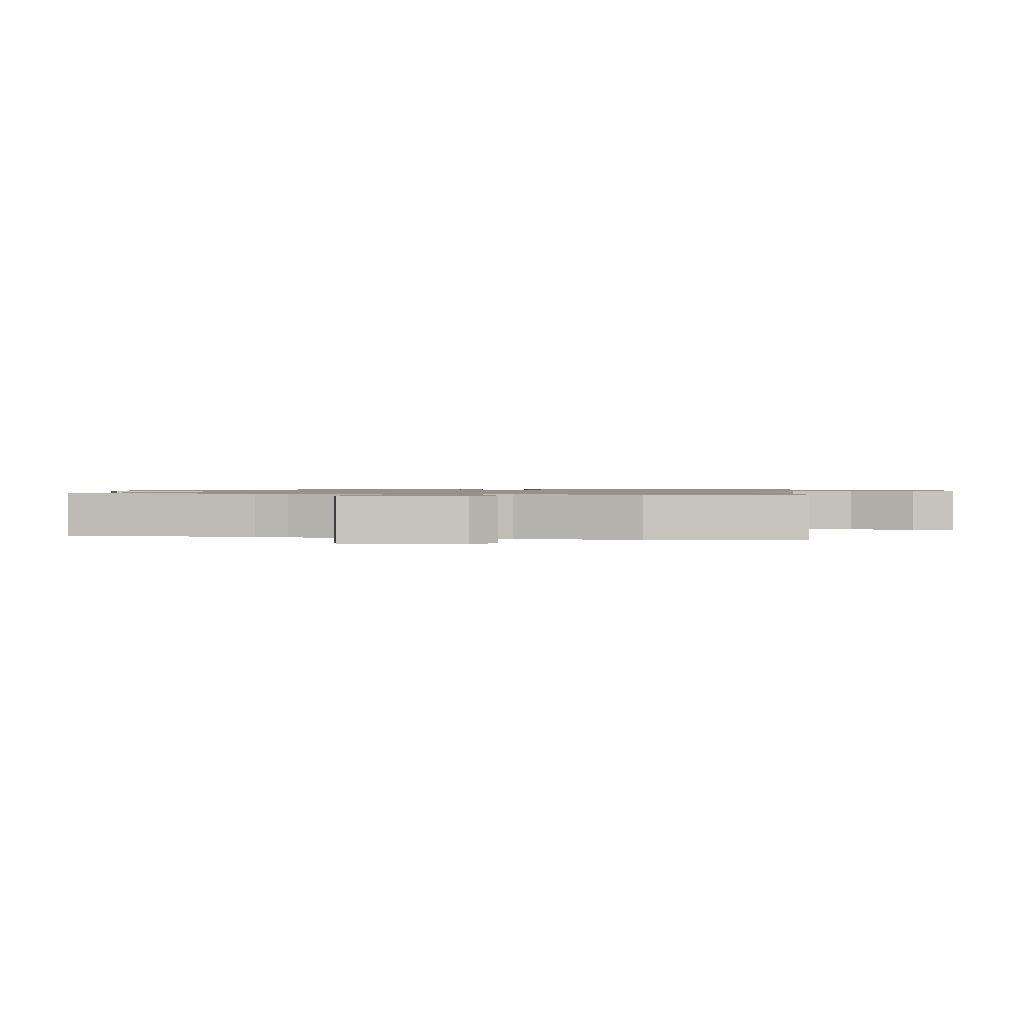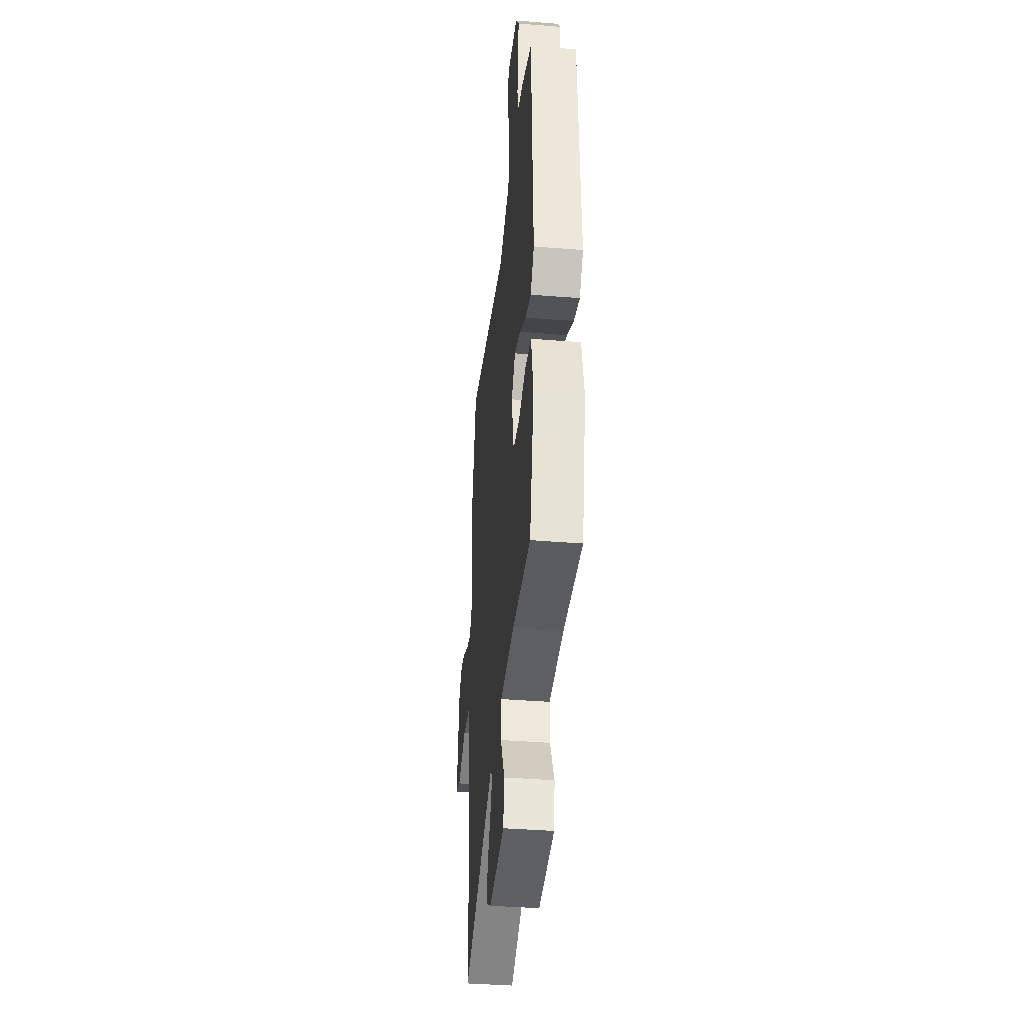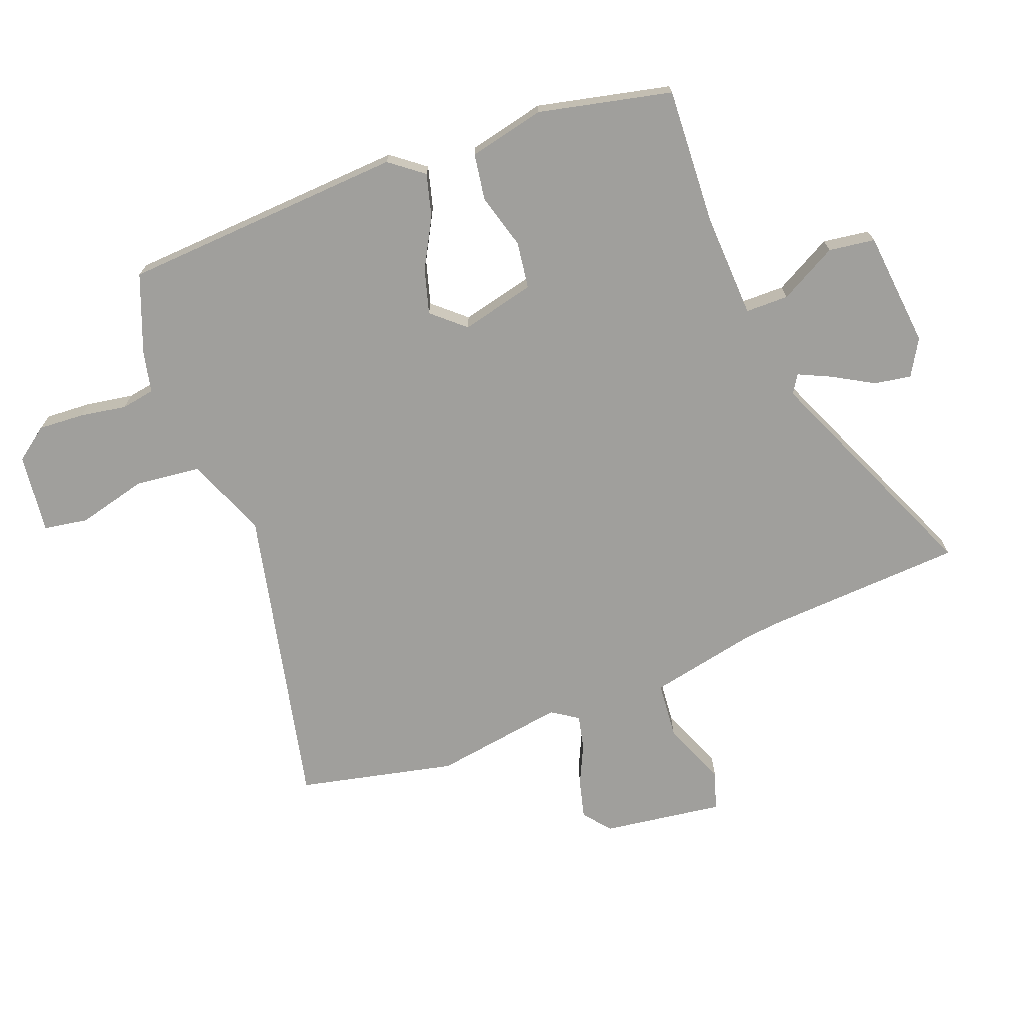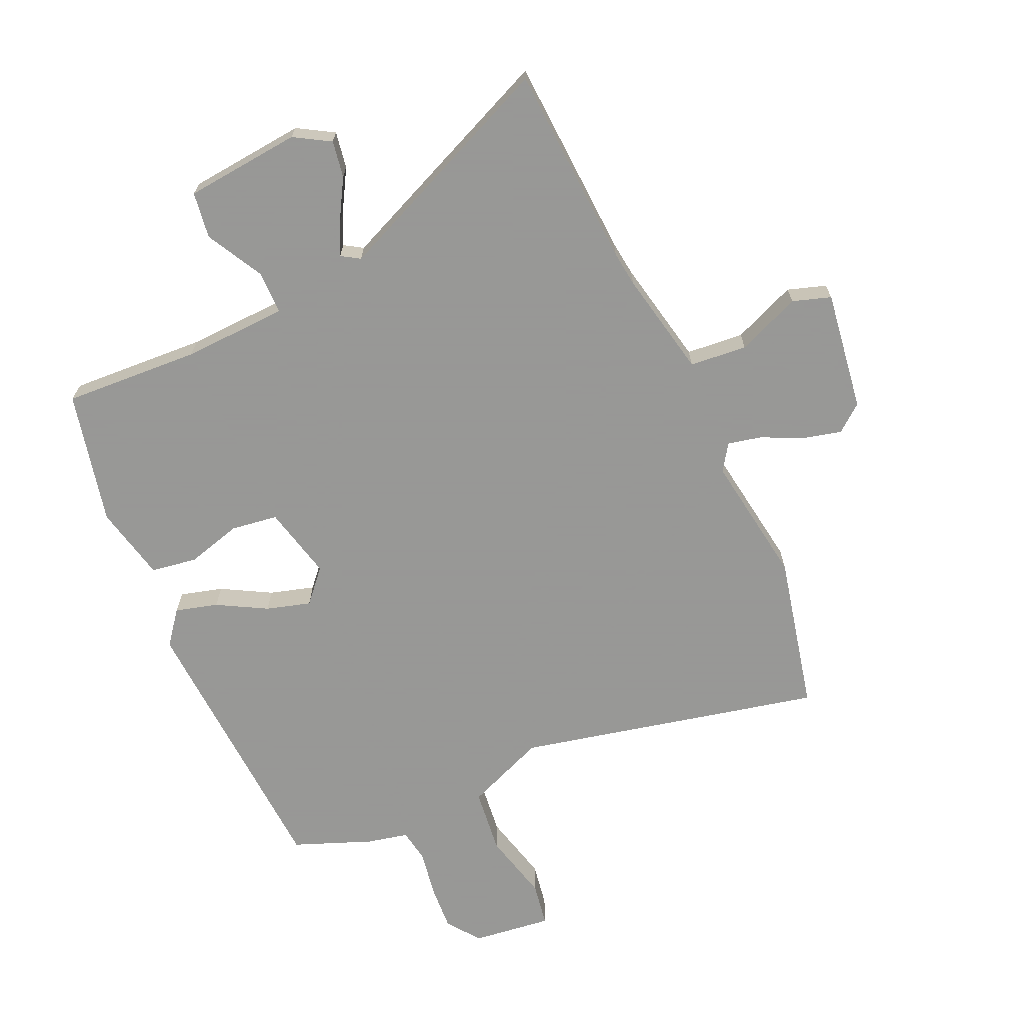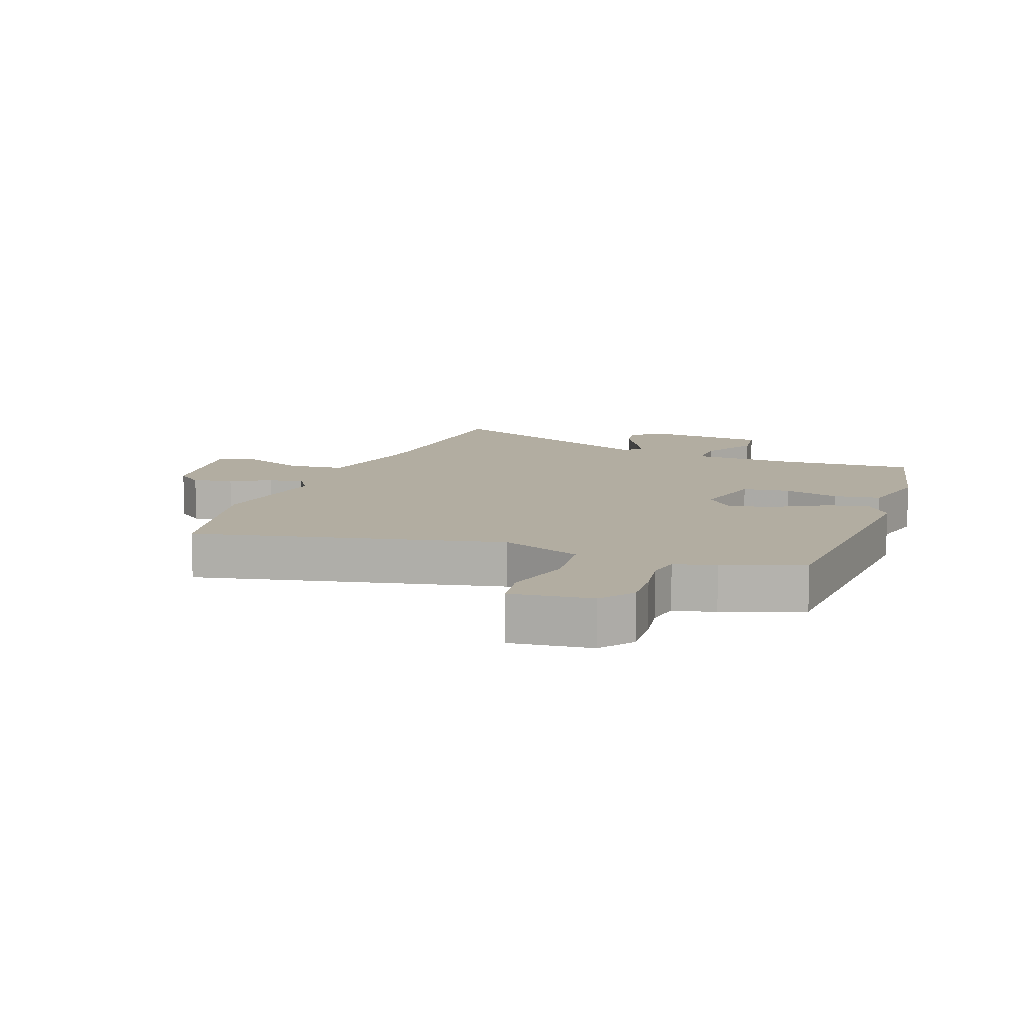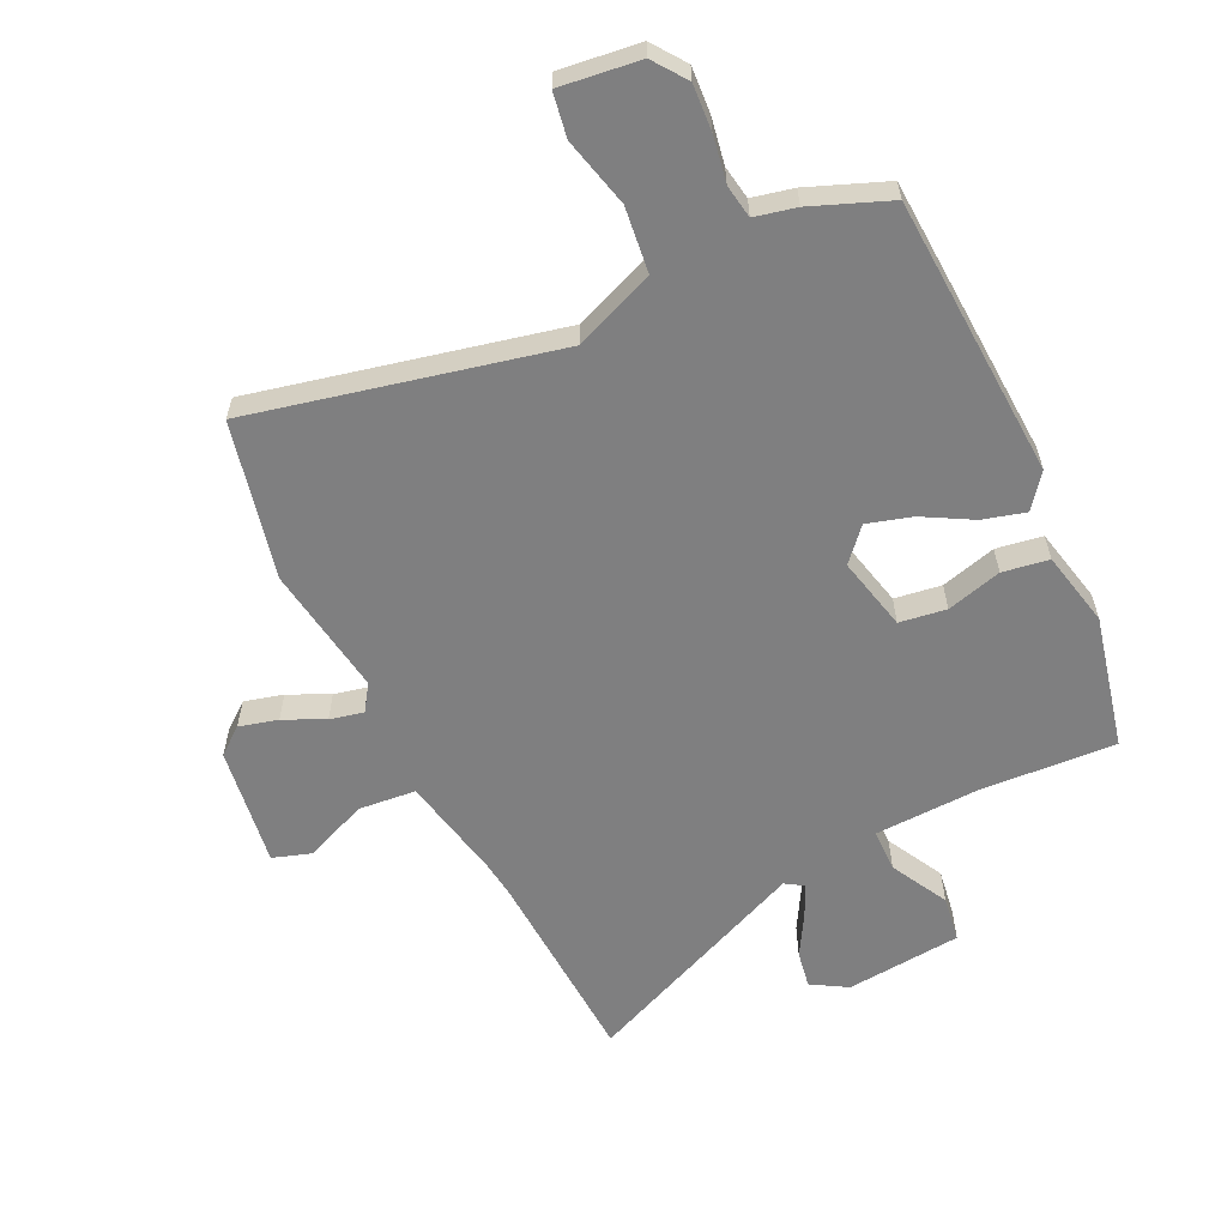
<metadata>
{"format":"obj","ext":"obj","renderer":"f3d","projection":"perspective","resolution":1024,"background":"white","views":[{"elev":1.1,"azim":-78.8,"up":"+Y"},{"elev":-38.9,"azim":84.2,"up":"+Z"},{"elev":-71.2,"azim":112.1,"up":"+Y"},{"elev":-68.4,"azim":-154.8,"up":"+Y"},{"elev":10.5,"azim":21.5,"up":"+Y"},{"elev":-59.8,"azim":26.5,"up":"+Y"}]}
</metadata>
<code>
v 0.427 0.07 -0.478
v 0.208 0.07 -0.462
v 0.04 0.07 -0.466
v 0.038 0.07 -0.535
v 0.086 0.07 -0.628
v 0.074 0.07 -0.702
v -0.113 0.07 -0.717
v -0.17 0.07 -0.682
v -0.159 0.07 -0.623
v -0.12 0.07 -0.558
v -0.095 0.07 -0.507
v -0.124 0.07 -0.488
v -0.495 0.07 -0.641
v -0.507 0.07 -0.316
v -0.513 0.07 -0.259
v -0.545 0.07 -0.088
v -0.637 0.07 -0.078
v -0.74 0.07 -0.118
v -0.801 0.07 -0.097
v -0.77 0.07 0.096
v -0.726 0.07 0.13
v -0.664 0.07 0.113
v -0.599 0.07 0.081
v -0.545 0.07 0.068
v -0.516 0.07 0.11
v -0.544 0.07 0.32
v -0.483 0.07 0.571
v 0.004 0.07 0.453
v 0.134 0.07 0.503
v 0.148 0.07 0.608
v 0.122 0.07 0.72
v 0.135 0.07 0.791
v 0.263 0.07 0.773
v 0.301 0.07 0.719
v 0.295 0.07 0.645
v 0.281 0.07 0.571
v 0.289 0.07 0.517
v 0.355 0.07 0.501
v 0.479 0.07 0.45
v 0.497 0.07 -0.005
v 0.454 0.07 -0.058
v 0.386 0.07 -0.038
v 0.308 0.07 0.007
v 0.237 0.07 0.029
v 0.19 0.07 -0.022
v 0.216 0.07 -0.141
v 0.291 0.07 -0.153
v 0.38 0.07 -0.13
v 0.454 0.07 -0.143
v 0.479 0.07 -0.265
v 0.427 0 -0.478
v 0.208 0 -0.462
v 0.04 0 -0.466
v 0.038 0 -0.535
v 0.086 0 -0.628
v 0.074 0 -0.702
v -0.113 0 -0.717
v -0.17 0 -0.682
v -0.159 0 -0.623
v -0.12 0 -0.558
v -0.095 0 -0.507
v -0.124 0 -0.488
v -0.495 0 -0.641
v -0.507 0 -0.316
v -0.513 0 -0.259
v -0.545 0 -0.088
v -0.637 0 -0.078
v -0.74 0 -0.118
v -0.801 0 -0.097
v -0.77 0 0.096
v -0.726 0 0.13
v -0.664 0 0.113
v -0.599 0 0.081
v -0.545 0 0.068
v -0.516 0 0.11
v -0.544 0 0.32
v -0.483 0 0.571
v 0.004 0 0.453
v 0.134 0 0.503
v 0.148 0 0.608
v 0.122 0 0.72
v 0.135 0 0.791
v 0.263 0 0.773
v 0.301 0 0.719
v 0.295 0 0.645
v 0.281 0 0.571
v 0.289 0 0.517
v 0.355 0 0.501
v 0.479 0 0.45
v 0.497 0 -0.005
v 0.454 0 -0.058
v 0.386 0 -0.038
v 0.308 0 0.007
v 0.237 0 0.029
v 0.19 0 -0.022
v 0.216 0 -0.141
v 0.291 0 -0.153
v 0.38 0 -0.13
v 0.454 0 -0.143
v 0.479 0 -0.265
f 47 48 49 50
f 46 47 50 1
f 40 41 42 43
f 40 43 44
f 37 38 39 40
f 37 40 44
f 36 37 44 45
f 34 35 36
f 33 34 36 45
f 30 31 32 33
f 29 30 33 45
f 25 26 27 28
f 24 25 28 29
f 20 21 22 23
f 20 23 24
f 17 18 19 20
f 16 17 20 24
f 15 16 24 29
f 12 13 14
f 12 14 15 29
f 7 8 9 10
f 7 10 11
f 4 5 6 7
f 3 4 7 11
f 46 1 2
f 45 46 2 3
f 12 29 45
f 3 11 12 45
f 100 99 98 97
f 51 100 97 96
f 93 92 91 90
f 94 93 90
f 90 89 88 87
f 94 90 87
f 95 94 87 86
f 86 85 84
f 95 86 84 83
f 83 82 81 80
f 95 83 80 79
f 78 77 76 75
f 79 78 75 74
f 73 72 71 70
f 74 73 70
f 70 69 68 67
f 74 70 67 66
f 79 74 66 65
f 64 63 62
f 79 65 64 62
f 60 59 58 57
f 61 60 57
f 57 56 55 54
f 61 57 54 53
f 52 51 96
f 53 52 96 95
f 95 79 62
f 95 62 61 53
f 1 51 52 2
f 2 52 53 3
f 3 53 54 4
f 4 54 55 5
f 5 55 56 6
f 6 56 57 7
f 7 57 58 8
f 8 58 59 9
f 9 59 60 10
f 10 60 61 11
f 11 61 62 12
f 12 62 63 13
f 13 63 64 14
f 14 64 65 15
f 15 65 66 16
f 16 66 67 17
f 17 67 68 18
f 18 68 69 19
f 19 69 70 20
f 20 70 71 21
f 21 71 72 22
f 22 72 73 23
f 23 73 74 24
f 24 74 75 25
f 25 75 76 26
f 26 76 77 27
f 27 77 78 28
f 28 78 79 29
f 29 79 80 30
f 30 80 81 31
f 31 81 82 32
f 32 82 83 33
f 33 83 84 34
f 34 84 85 35
f 35 85 86 36
f 36 86 87 37
f 37 87 88 38
f 38 88 89 39
f 39 89 90 40
f 40 90 91 41
f 41 91 92 42
f 42 92 93 43
f 43 93 94 44
f 44 94 95 45
f 45 95 96 46
f 46 96 97 47
f 47 97 98 48
f 48 98 99 49
f 49 99 100 50
f 50 100 51 1

</code>
